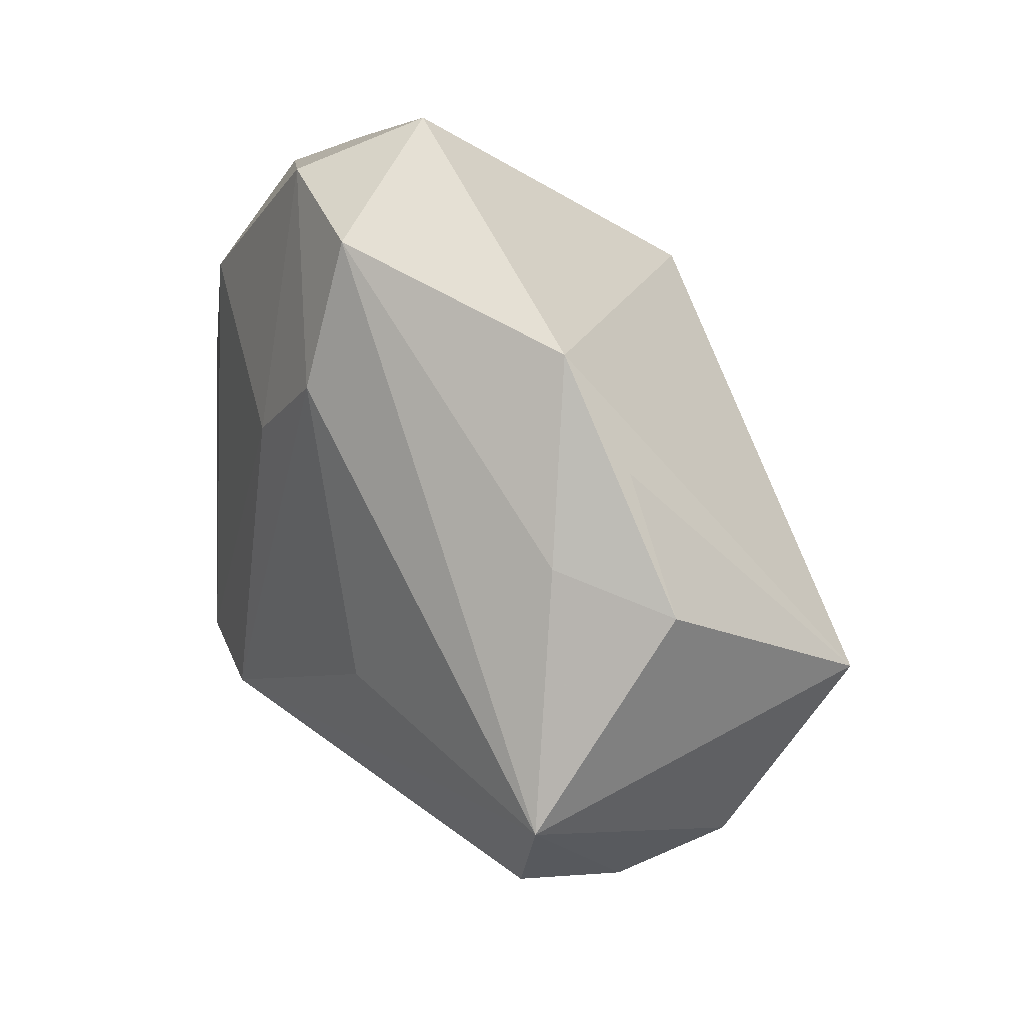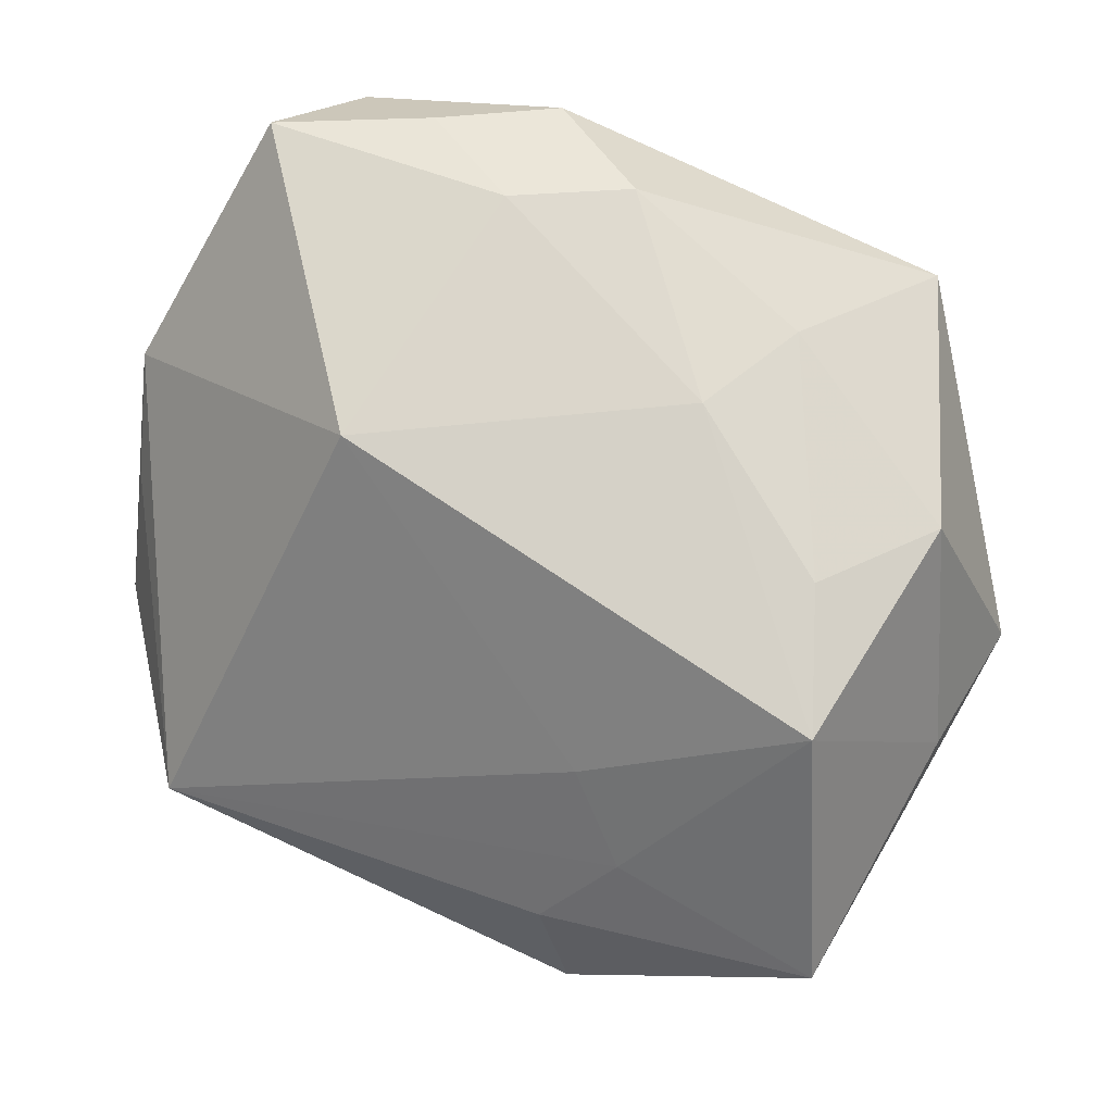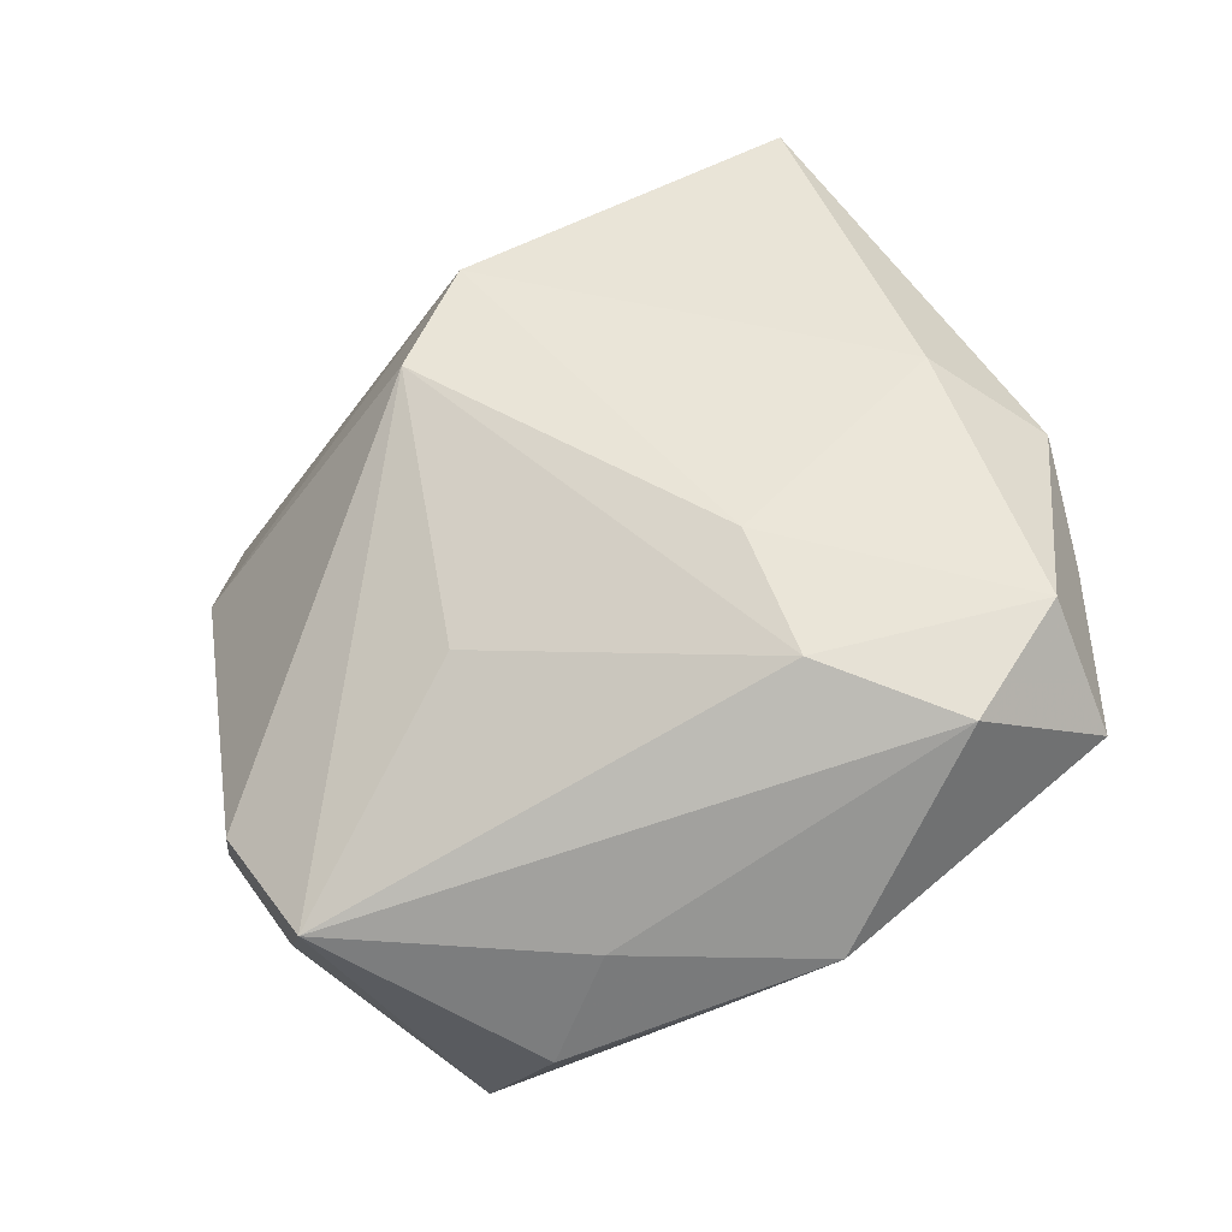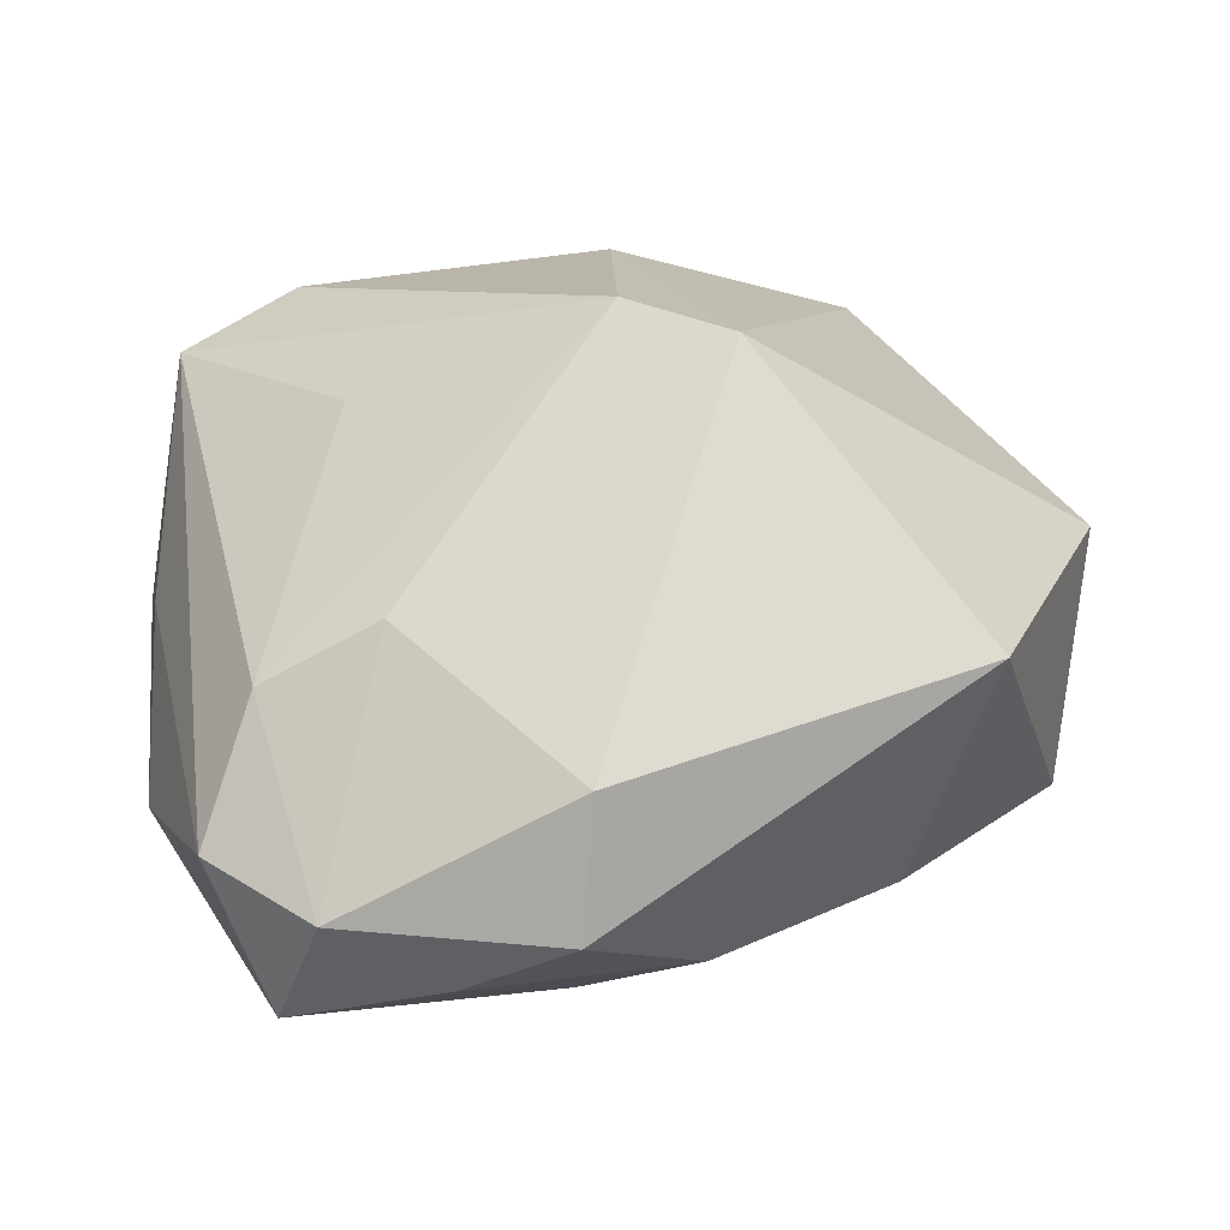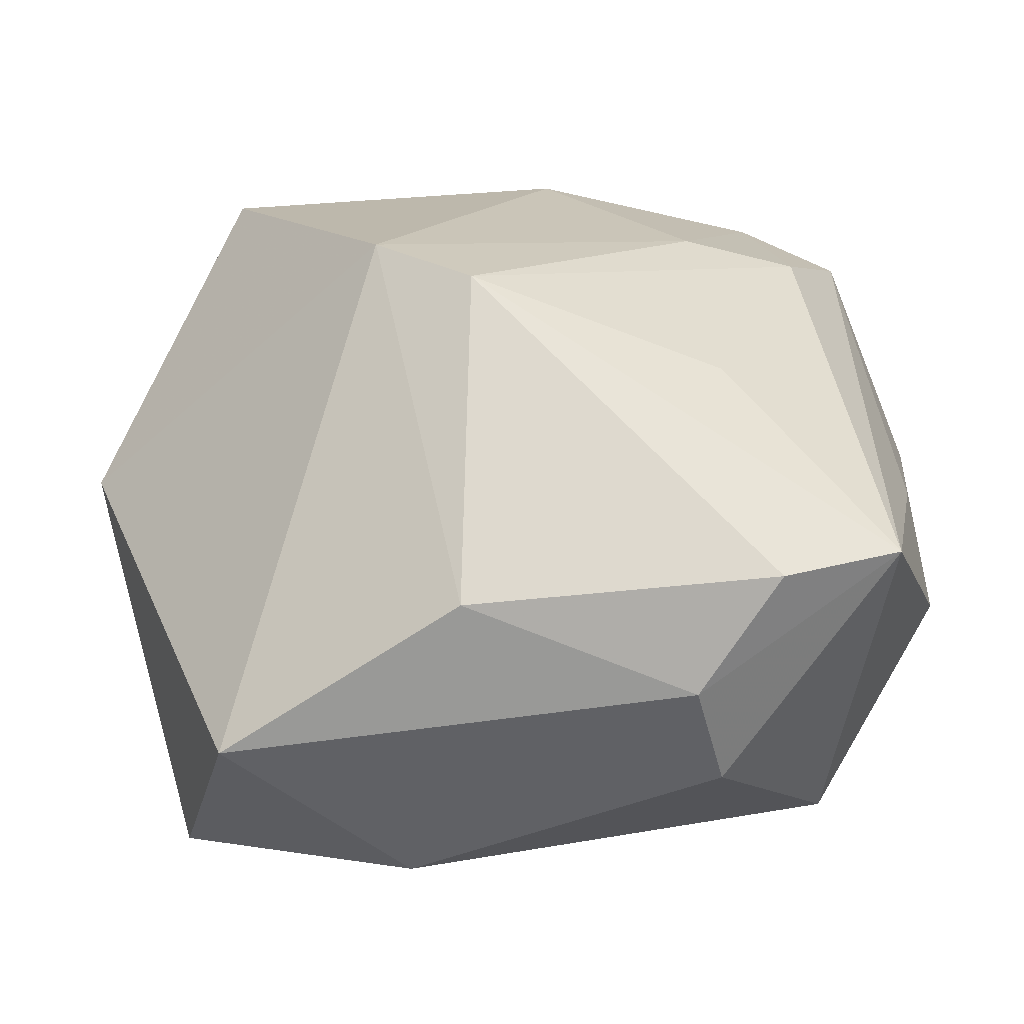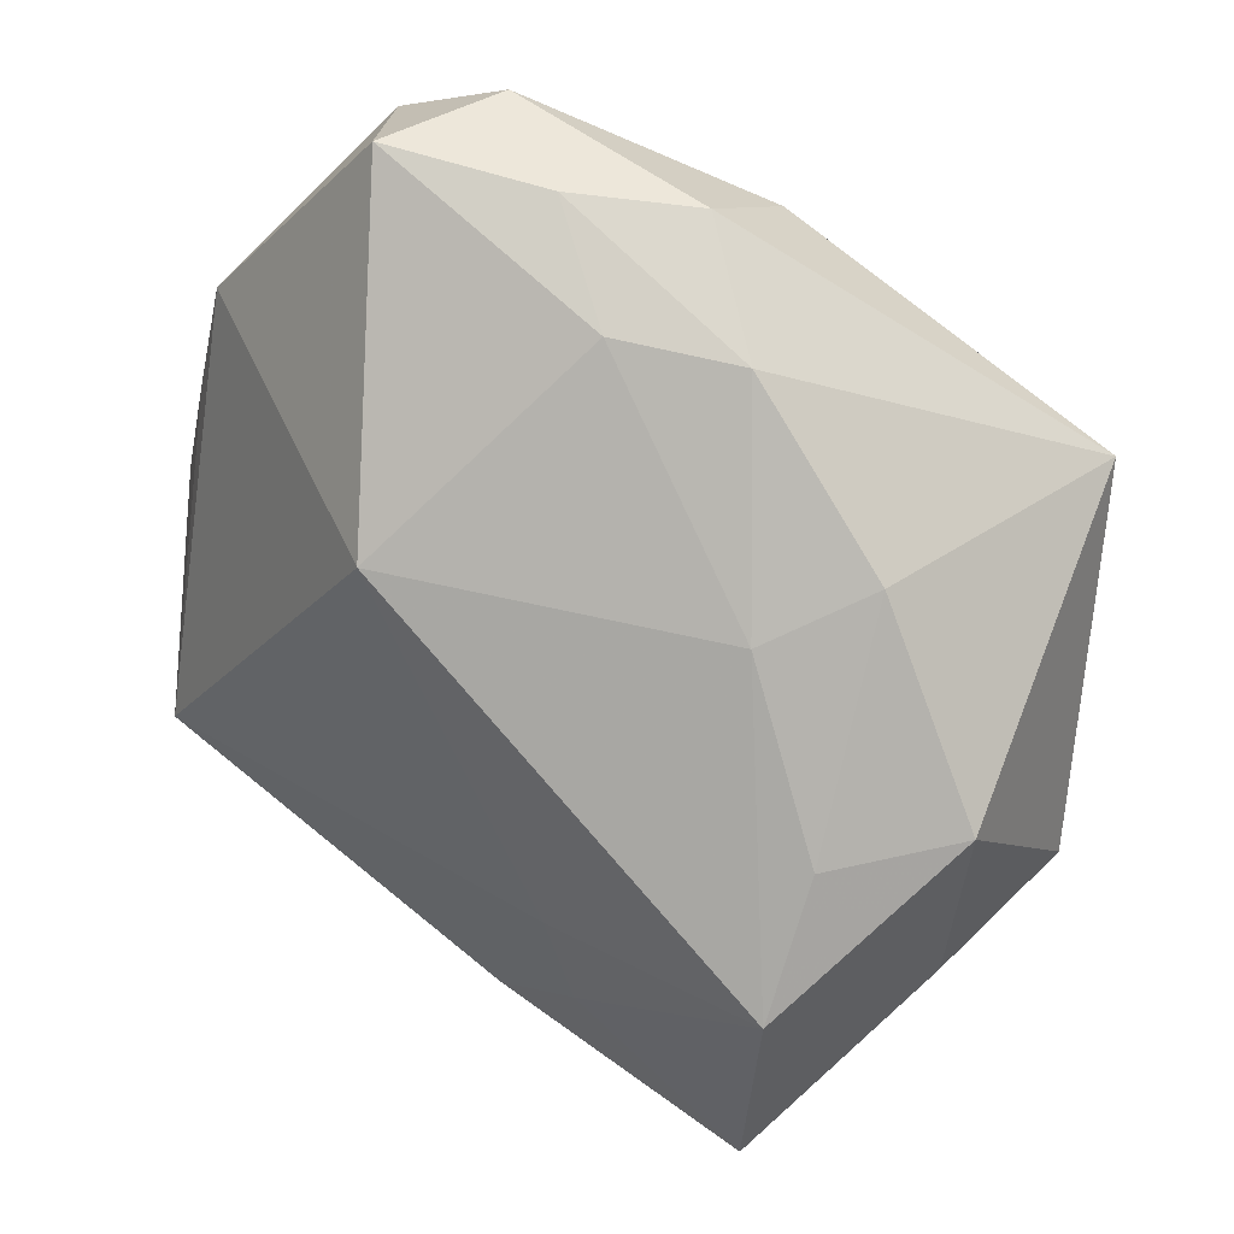
<metadata>
{"format":"obj","ext":"obj","renderer":"f3d","projection":"perspective","resolution":1024,"background":"white","views":[{"elev":-1.7,"azim":82.2,"up":"+Y"},{"elev":48.4,"azim":-160.8,"up":"+Y"},{"elev":43.1,"azim":82.4,"up":"+Z"},{"elev":70.1,"azim":172.0,"up":"+Z"},{"elev":-74.8,"azim":2.4,"up":"+Y"},{"elev":75.0,"azim":-144.6,"up":"+Y"}]}
</metadata>
<code>
v -0.04311 -0.000665 -0.0103
v -0.03361 0.01488 -0.02596
v -0.01727 -0.005718 -0.03105
v 0.03215 0.01154 0.02383
v 0.01541 0.02745 -0.01562
v 0.007437 0.03805 0.02396
v -0.01225 -0.02753 -0.03089
v -0.01563 0.03 -0.002971
v 0.03841 0.02486 0.02086
v 0.01848 0.03867 0.01767
v -0.046 -6.389e-05 0.004743
v 0.02573 -0.0369 0.002031
v -0.02184 0.03196 0.007037
v 0.0197 -0.03271 -0.02002
v 0.03384 0.03776 0.01274
v 0.02876 0.03335 0.02469
v 0.004935 0.02704 0.03183
v 0.04494 0.0138 0.0006282
v 0.04427 -0.01069 -0.009999
v -0.003288 0.03834 0.01436
v -0.0132 -0.01192 0.03183
v -0.03928 0.02209 -0.003728
v -0.01196 0.003385 -0.02809
v -0.03758 -0.01161 -0.03319
v 0.01718 -0.0375 -0.009484
v 0.02018 0.008374 0.02772
v 0.04382 0.00291 -0.005713
v -0.009951 -0.01468 -0.03301
v 0.008222 0.038 0.009708
v 0.02179 -0.01652 0.01825
v -0.03057 0.02047 0.03183
v 0.03787 -0.03124 0.002346
v -0.005417 -0.0375 0.000587
v -0.003369 -0.01806 0.02918
v 0.0314 -0.01561 -0.03039
v -0.03011 -0.03496 -0.01452
v -0.02999 0.02186 -0.01383
v 0.04254 -0.006078 0.001421
f 25 36 14
f 35 23 5
f 5 18 35
f 24 36 11
f 31 22 11
f 21 31 11
f 11 36 21
f 13 22 31
f 17 6 31
f 17 31 21
f 3 28 24
f 3 35 28
f 23 35 3
f 2 3 24
f 23 3 2
f 5 23 2
f 24 28 7
f 7 36 24
f 28 35 7
f 14 36 7
f 7 35 14
f 36 25 33
f 33 25 12
f 12 34 33
f 21 36 33
f 33 34 21
f 27 18 19
f 19 35 27
f 27 35 18
f 32 35 19
f 14 35 32
f 32 25 14
f 12 25 32
f 32 34 12
f 9 4 32
f 24 11 1
f 1 11 22
f 1 2 24
f 22 2 1
f 16 10 6
f 6 17 16
f 16 4 9
f 6 10 20
f 31 6 20
f 20 13 31
f 34 4 26
f 21 34 26
f 26 17 21
f 26 16 17
f 4 16 26
f 38 18 9
f 9 32 38
f 19 18 38
f 38 32 19
f 30 4 34
f 34 32 30
f 30 32 4
f 10 16 15
f 15 18 5
f 9 18 15
f 15 16 9
f 22 13 37
f 37 2 22
f 29 20 10
f 10 15 29
f 29 15 5
f 20 29 8
f 13 20 8
f 8 37 13
f 8 29 5
f 5 2 8
f 2 37 8

</code>
